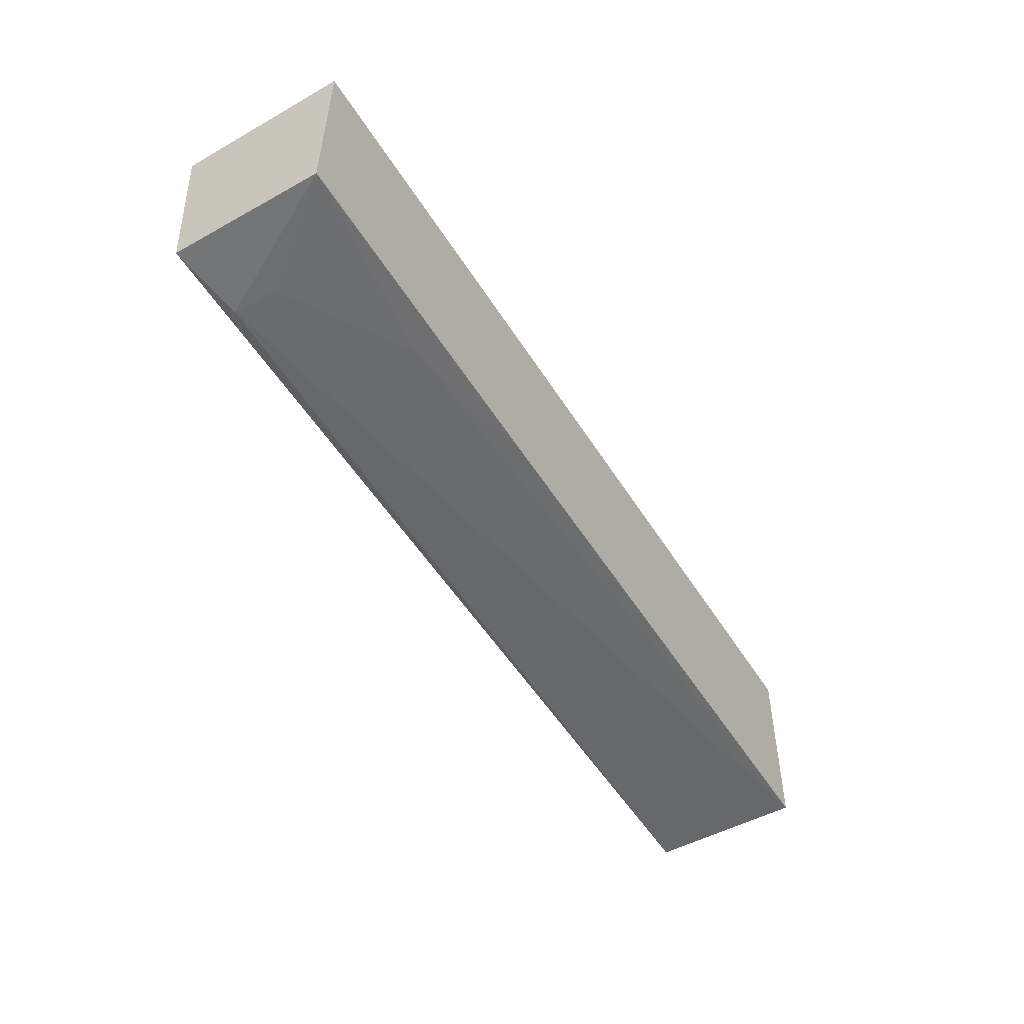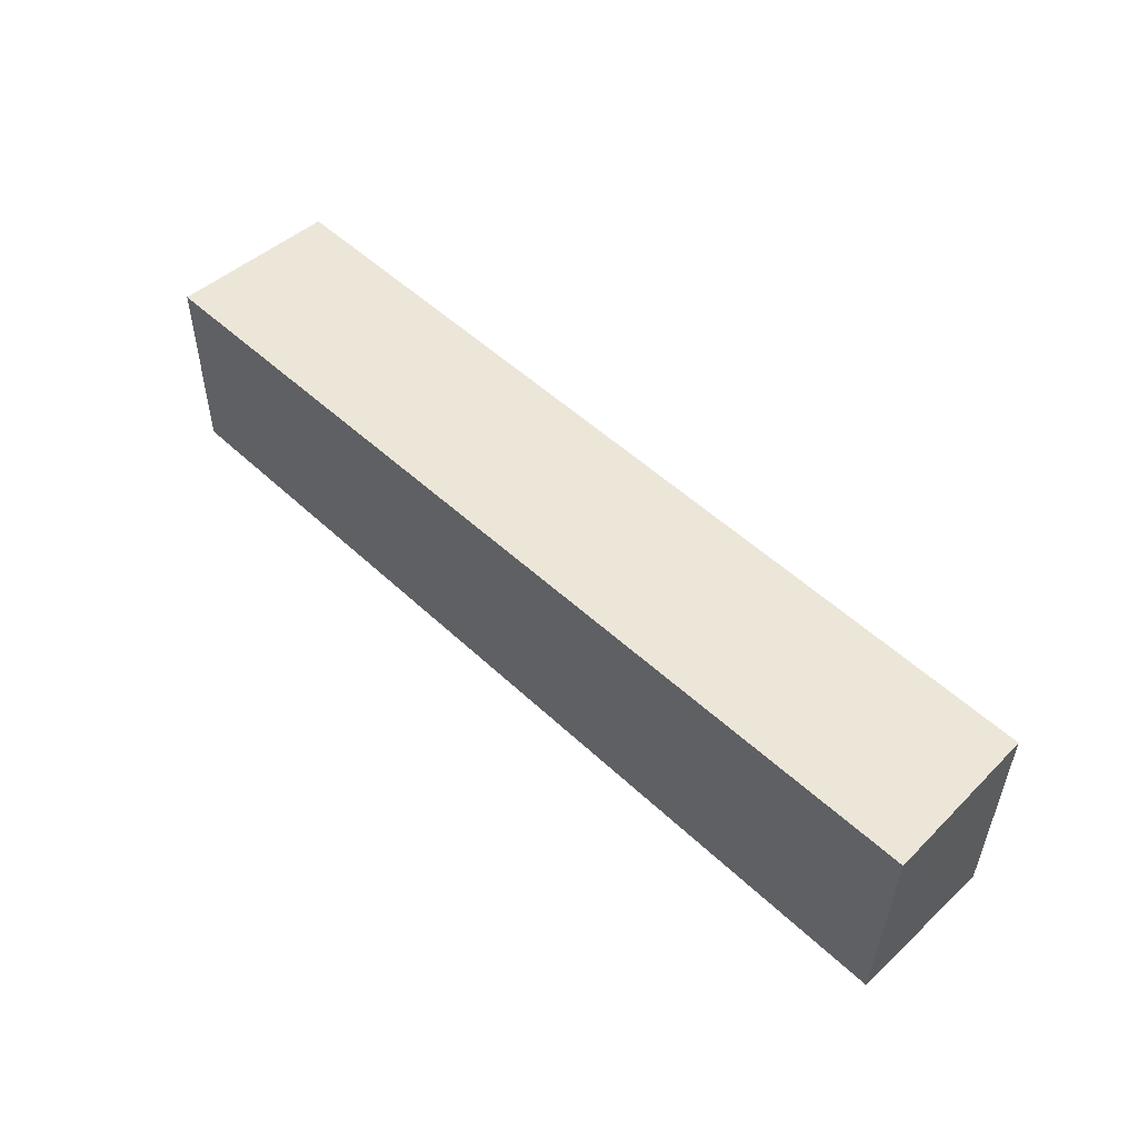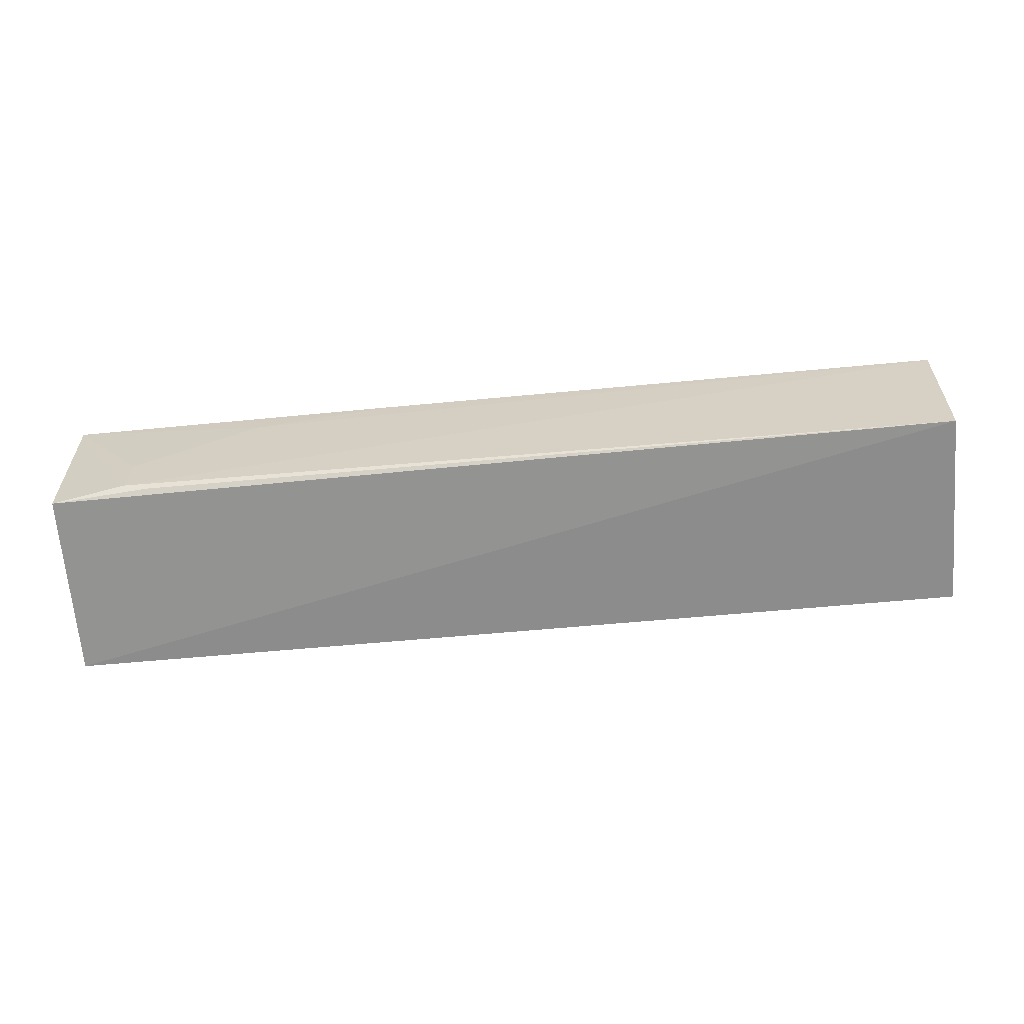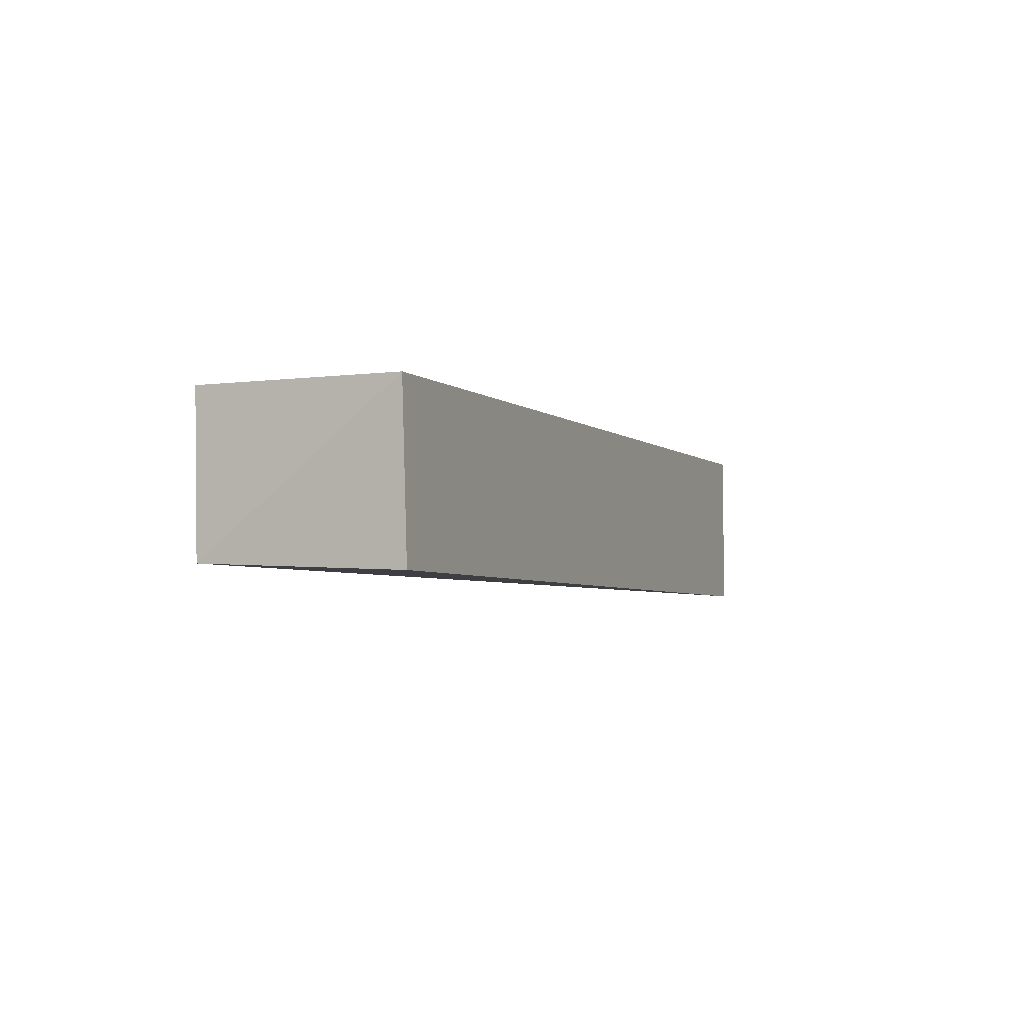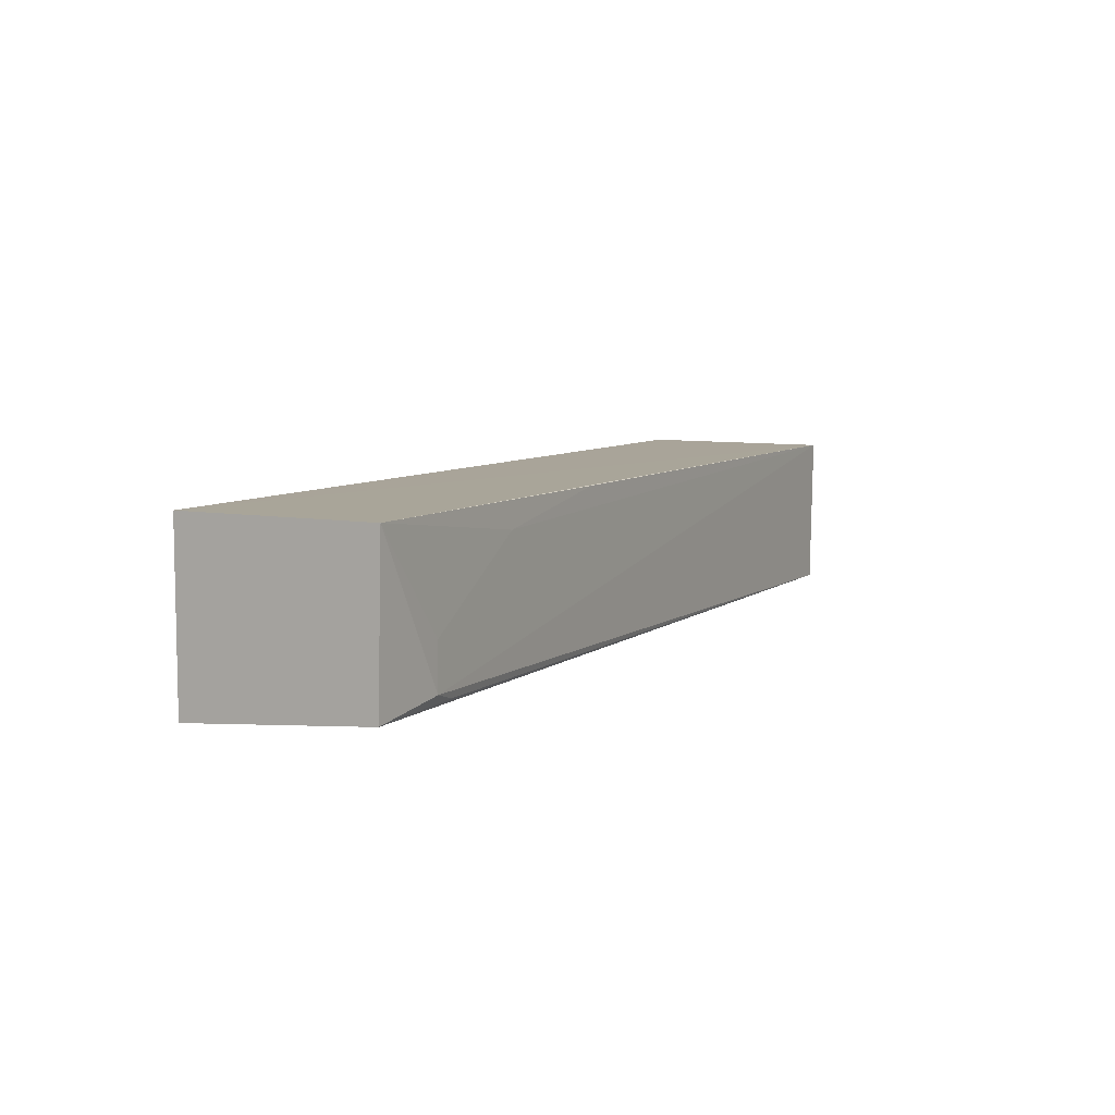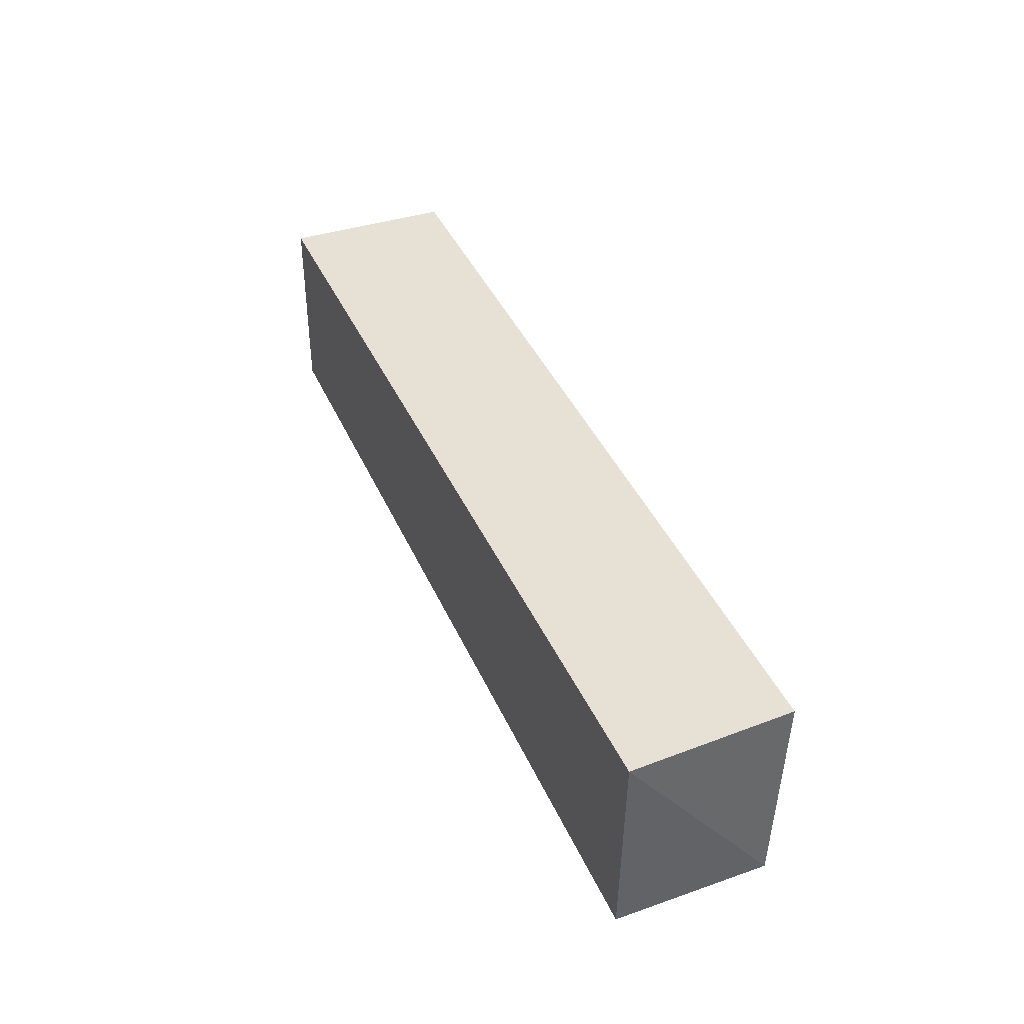
<metadata>
{"format":"obj","ext":"obj","renderer":"f3d","projection":"perspective","resolution":1024,"background":"white","views":[{"elev":-52.5,"azim":121.4,"up":"+Z"},{"elev":49.4,"azim":-134.1,"up":"+Z"},{"elev":-62.0,"azim":-175.0,"up":"+Y"},{"elev":-3.5,"azim":-67.1,"up":"+Y"},{"elev":7.4,"azim":117.2,"up":"+Y"},{"elev":39.0,"azim":-112.1,"up":"+Z"}]}
</metadata>
<code>
v 0.01168 0.003024 0.01831
v 0.01168 -0.01192 0.01832
v 0.01167 0.003007 0.001461
v -0.0692 0.003037 0.0006863
v -0.06986 0.003011 0.0183
v -0.06891 -0.01032 0.000775
v -0.06904 -0.01101 0.01833
v 0.01163 -0.01056 0.001834
v 0.005195 -0.009513 0.001109
v -0.005609 0.0008056 0.001151
v 0.003076 -0.01014 0.001276
v -0.01854 0.002977 0.001106
v 0.00509 -0.005662 0.001153
f 1 2 3
f 1 3 4
f 5 1 4
f 6 5 4
f 7 2 1
f 7 1 5
f 7 6 2
f 7 5 6
f 8 3 2
f 8 2 6
f 9 6 4
f 9 3 8
f 11 9 8
f 11 8 6
f 11 6 9
f 12 10 4
f 12 4 3
f 12 3 10
f 13 10 3
f 13 3 9
f 13 9 4
f 13 4 10

</code>
